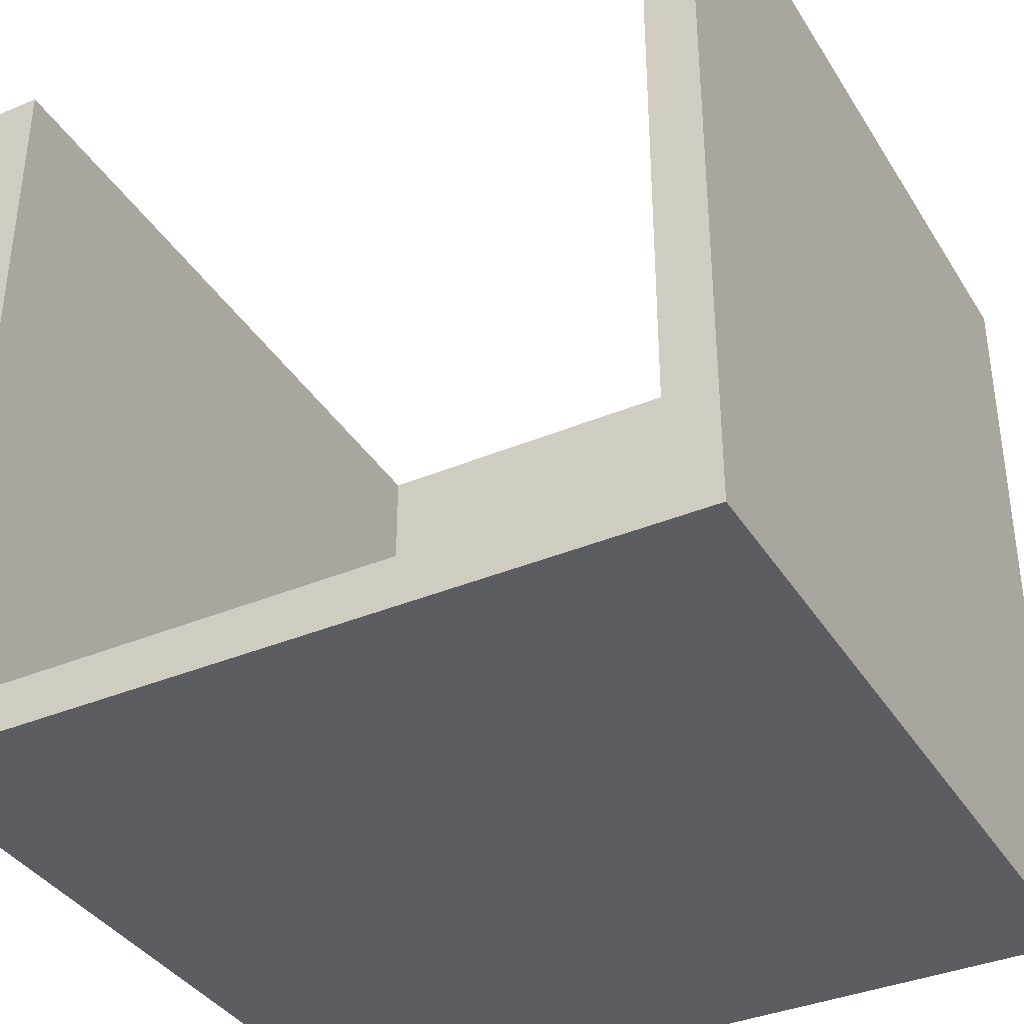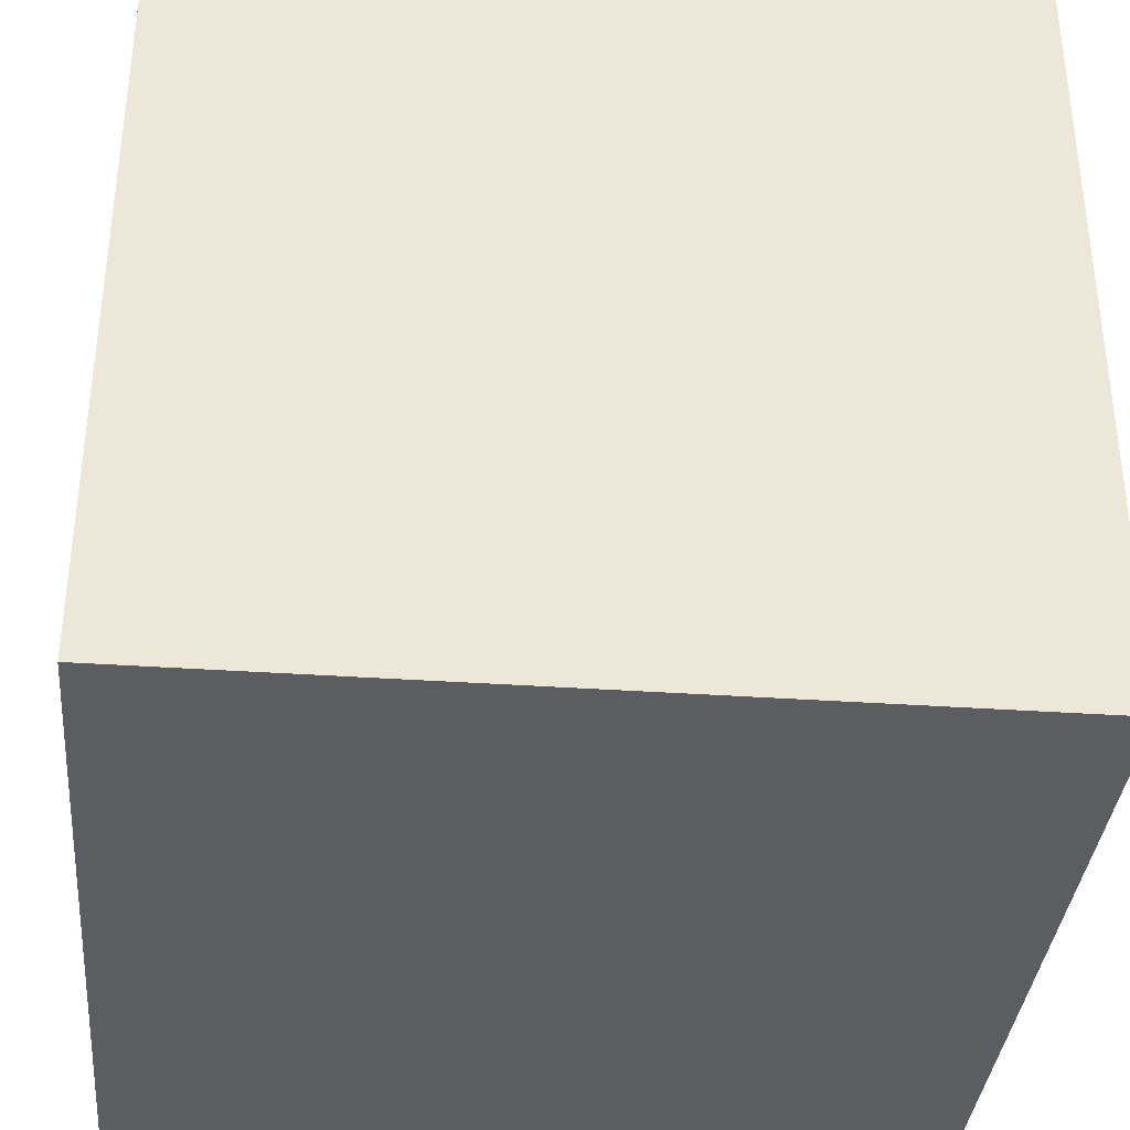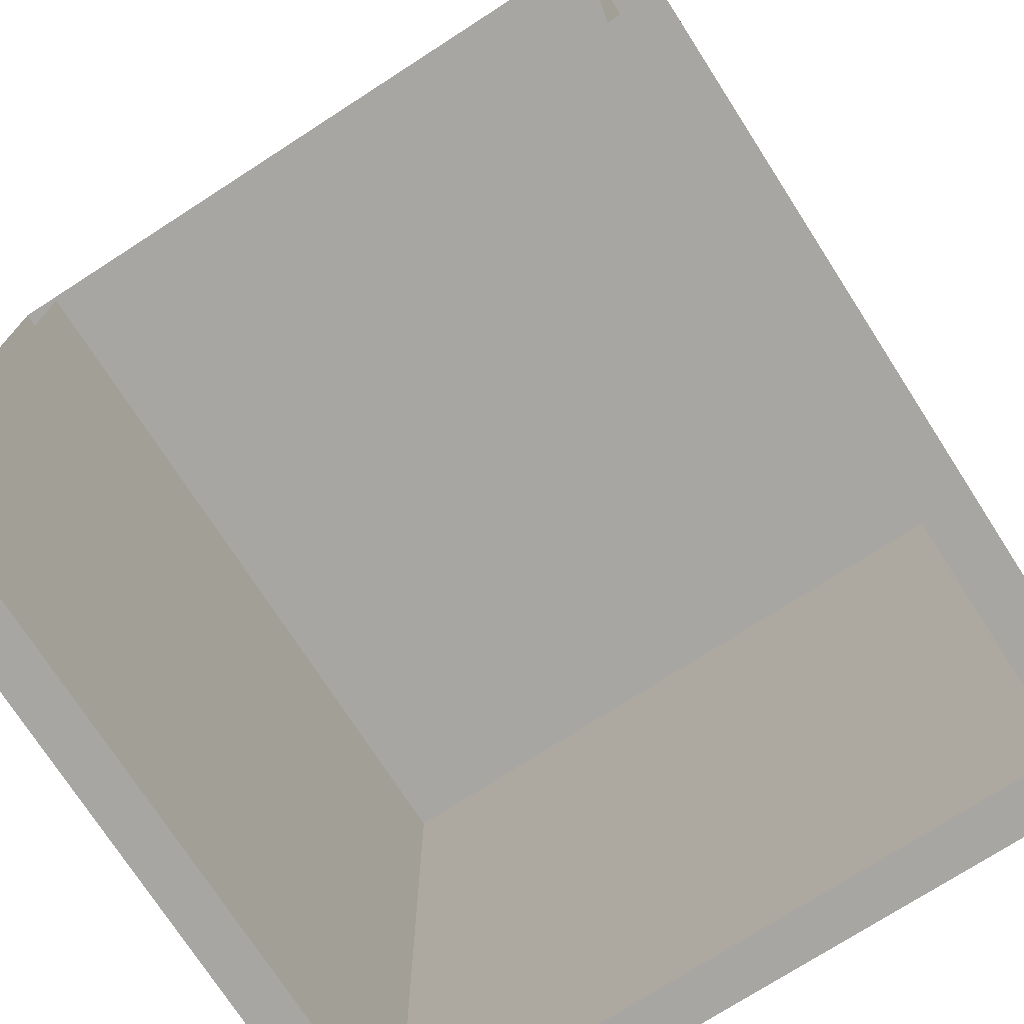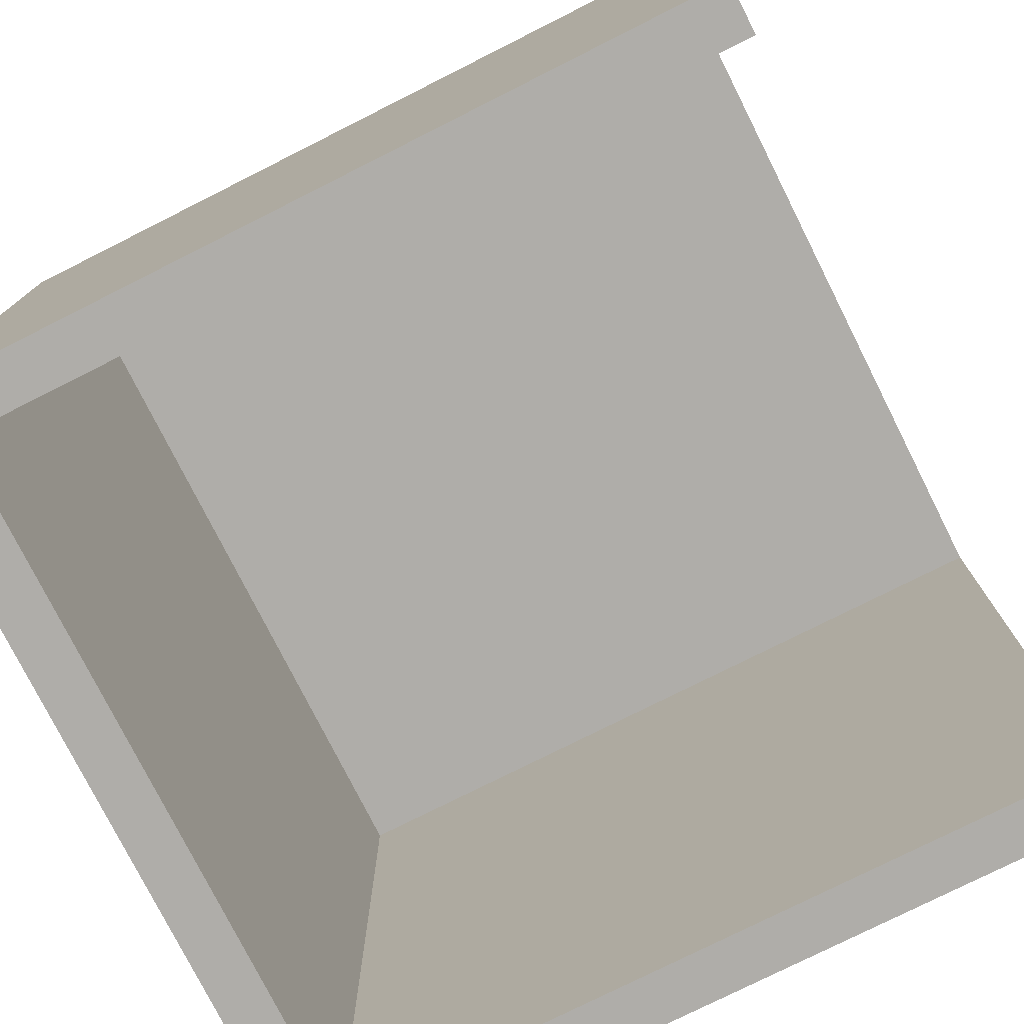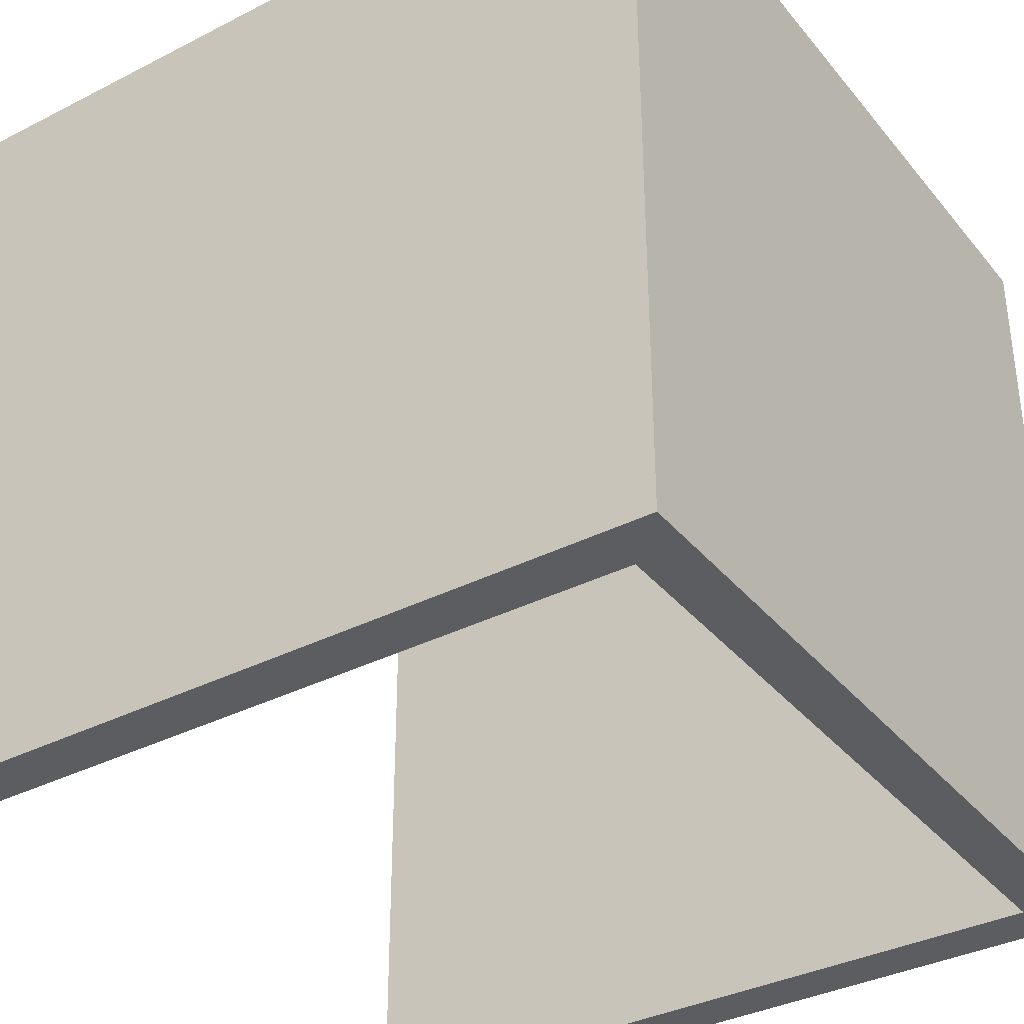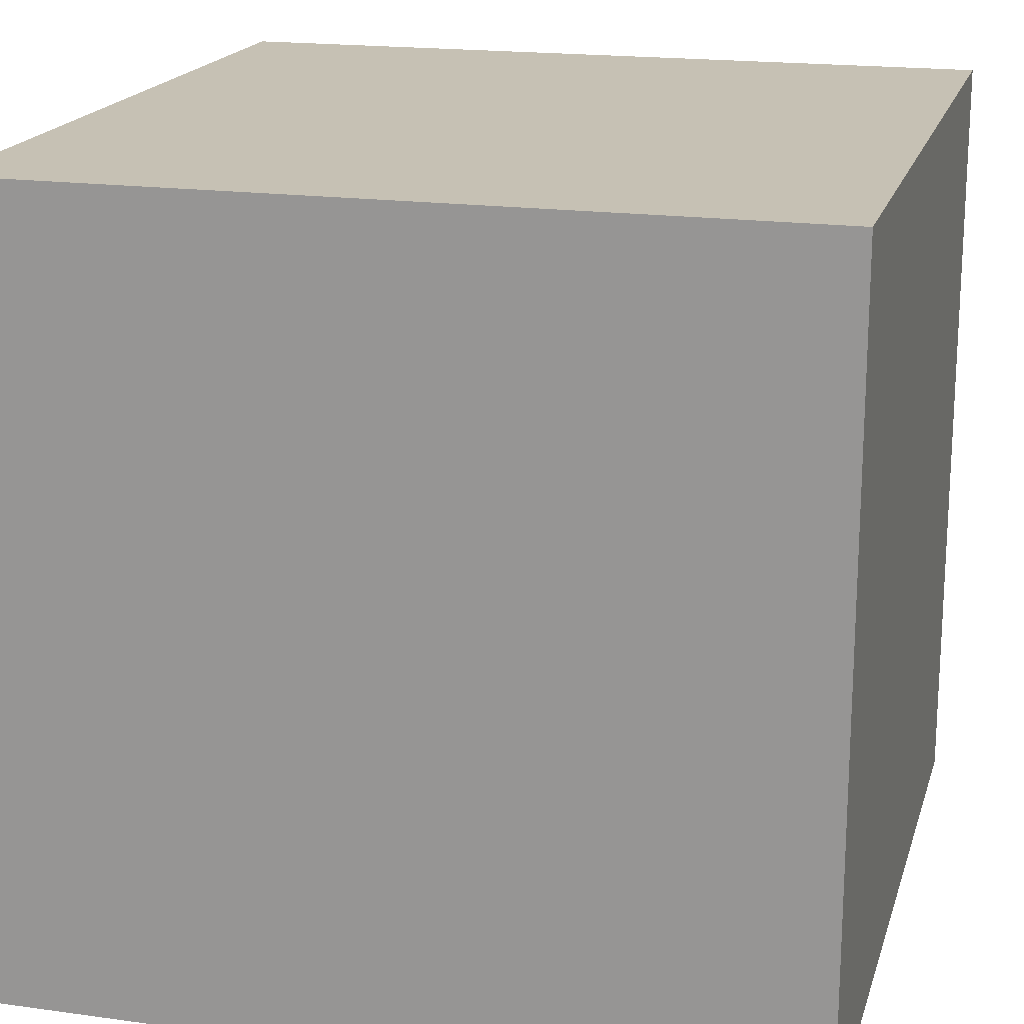
<metadata>
{"format":"obj","ext":"obj","renderer":"f3d","projection":"perspective","resolution":1024,"background":"white","views":[{"elev":-37.1,"azim":-151.6,"up":"+Y"},{"elev":-35.9,"azim":84.8,"up":"+Y"},{"elev":-74.1,"azim":-147.2,"up":"+Z"},{"elev":-77.2,"azim":116.7,"up":"+Z"},{"elev":-35.8,"azim":-56.1,"up":"+Z"},{"elev":18.5,"azim":-75.1,"up":"+Z"}]}
</metadata>
<code>
o locker_large_bottom
v 0.9375 0.0625 -0
v 0.0625 0.0625 0.9375
v 0.9375 0.0625 0.9375
v 1 0 1
v 0 0 -0
v 1 0 -0
v 0 0 1
v 0.0625 0.0625 -0
v 0.0625 1 0
v 0.0625 1 0.9375
v 0.9375 1 0
v 0 1 1
v 1 1 0
v 0.9375 1 0.9375
v 0 1 0
v 1 1 1
f 8 3 1
f 1 14 11
f 5 4 7
f 8 6 5
f 7 16 12
f 15 8 5
f 7 15 5
f 10 3 2
f 1 13 6
f 9 2 8
f 13 4 6
f 8 2 3
f 1 3 14
f 5 6 4
f 8 1 6
f 7 4 16
f 15 9 8
f 7 12 15
f 10 14 3
f 1 11 13
f 9 10 2
f 13 16 4

</code>
